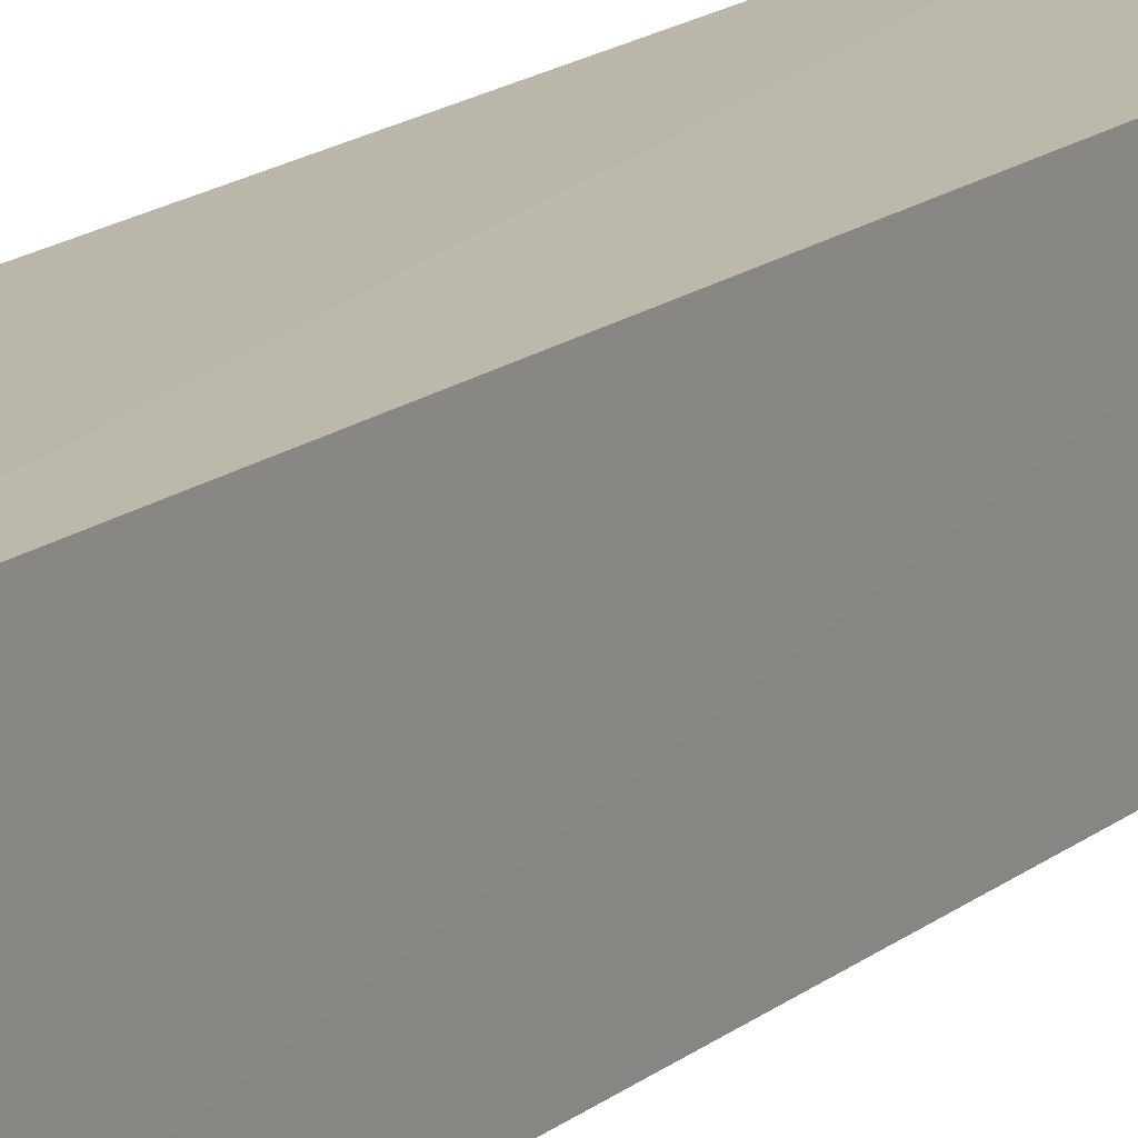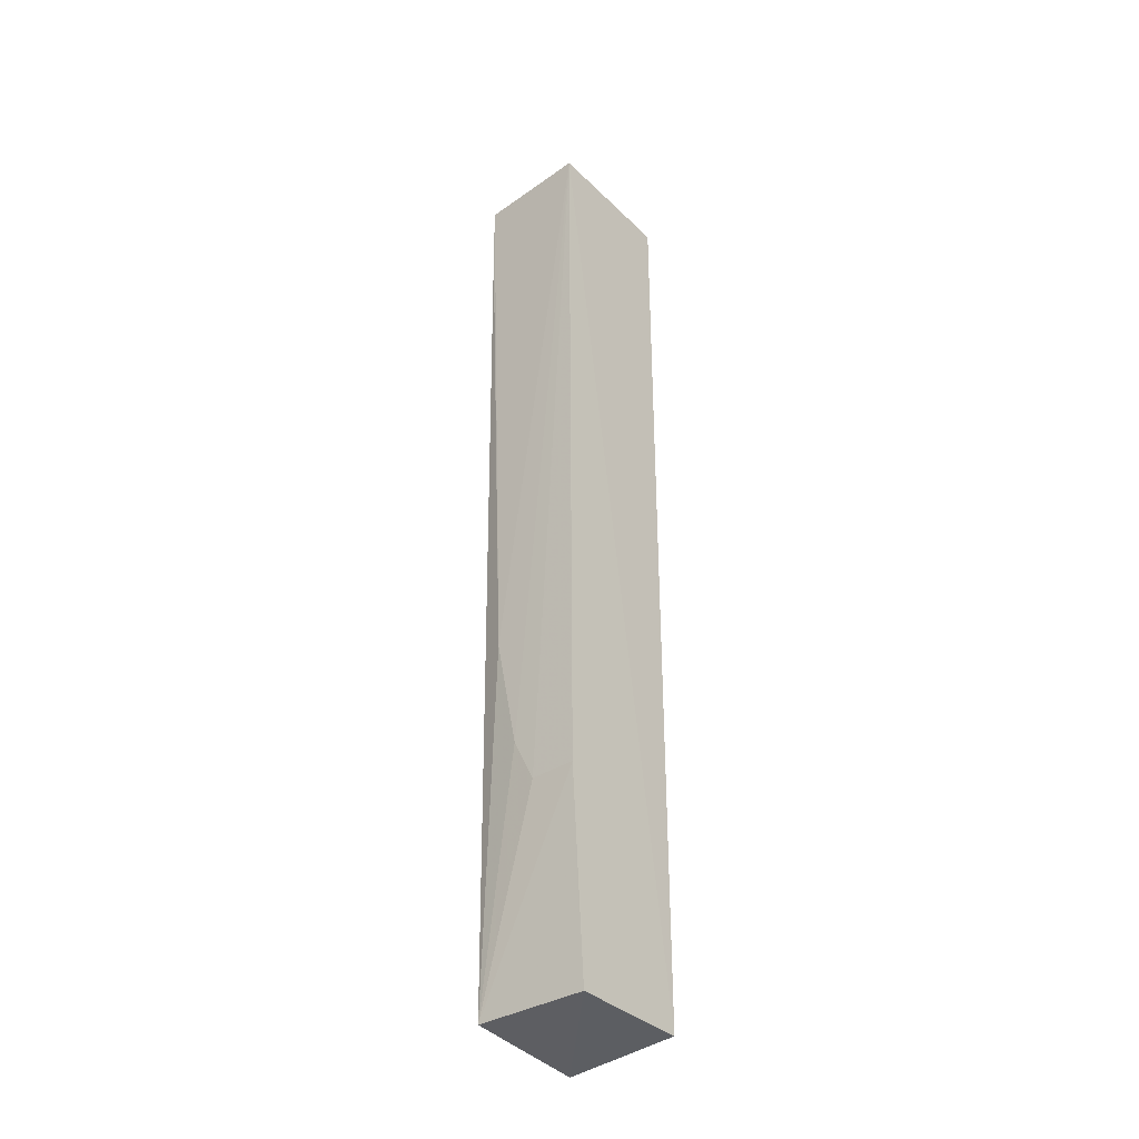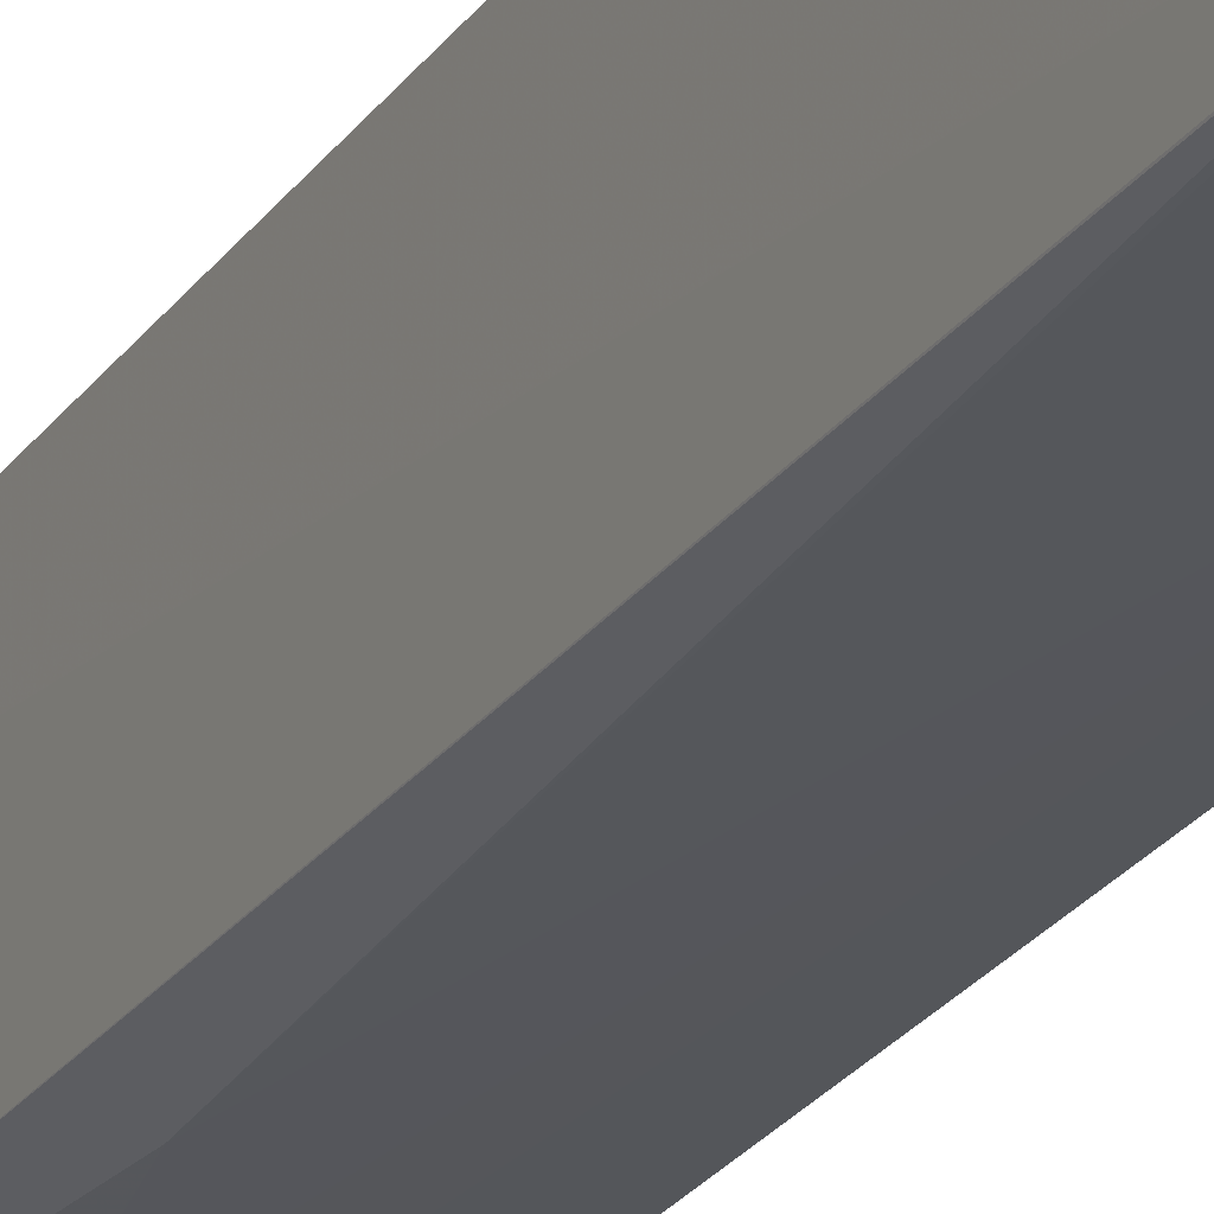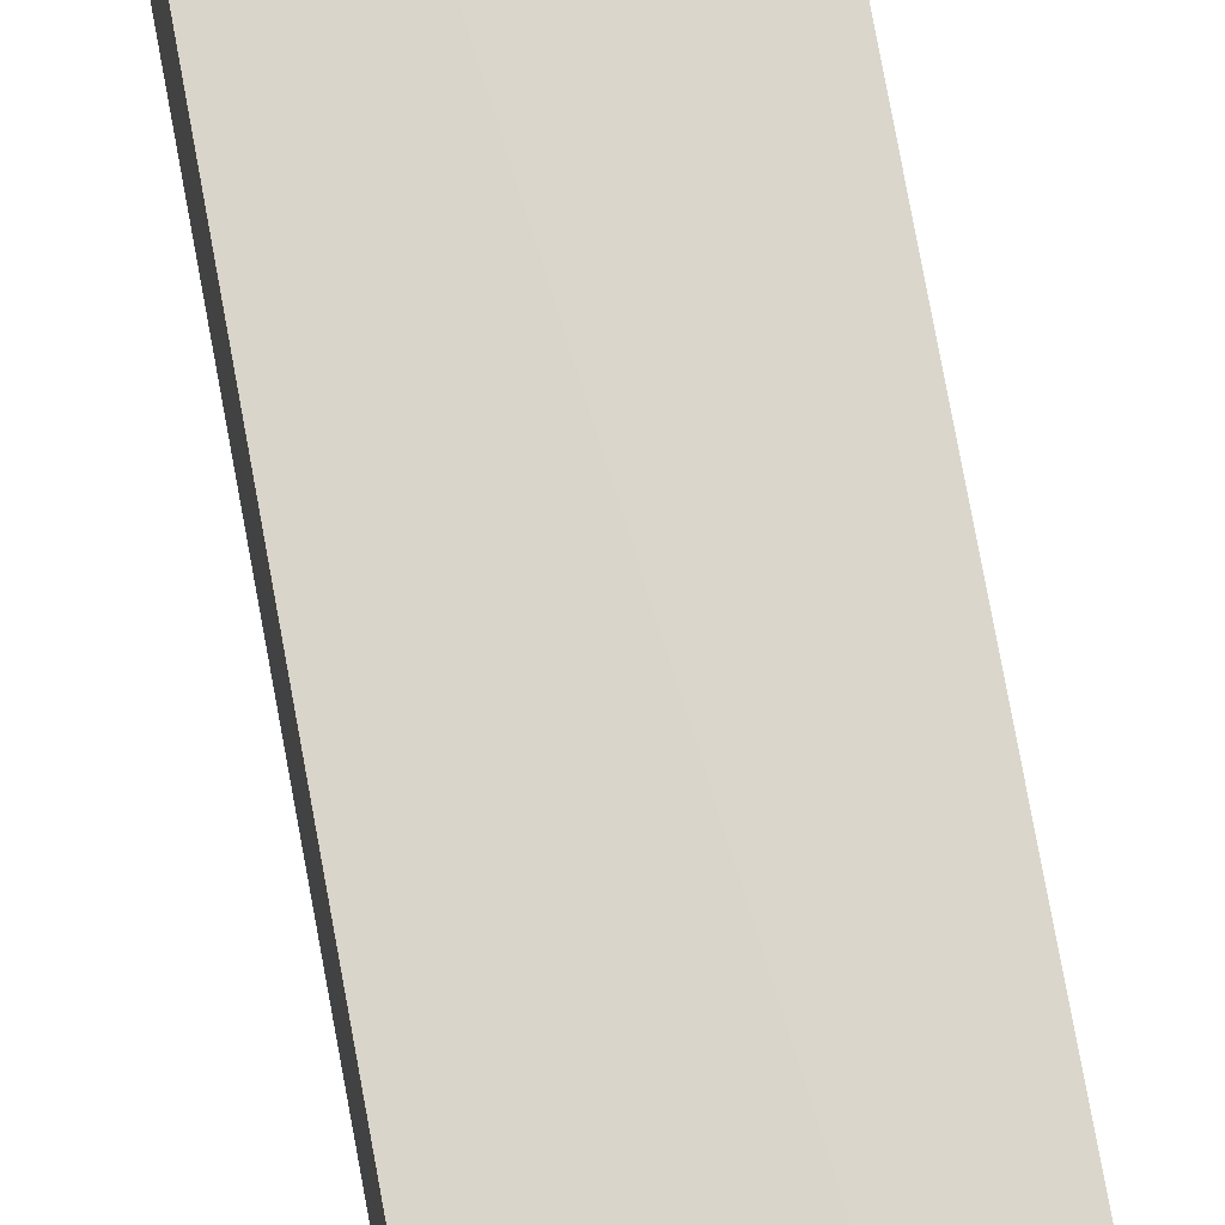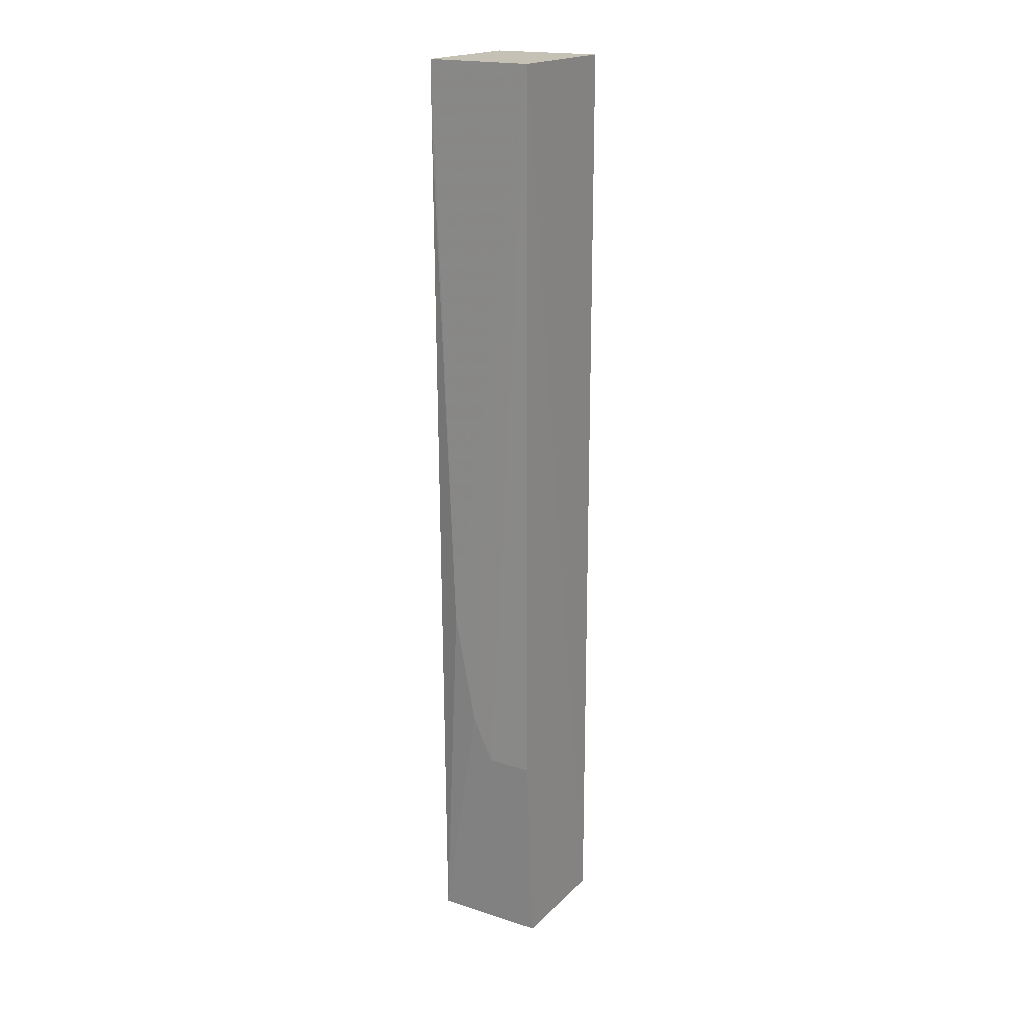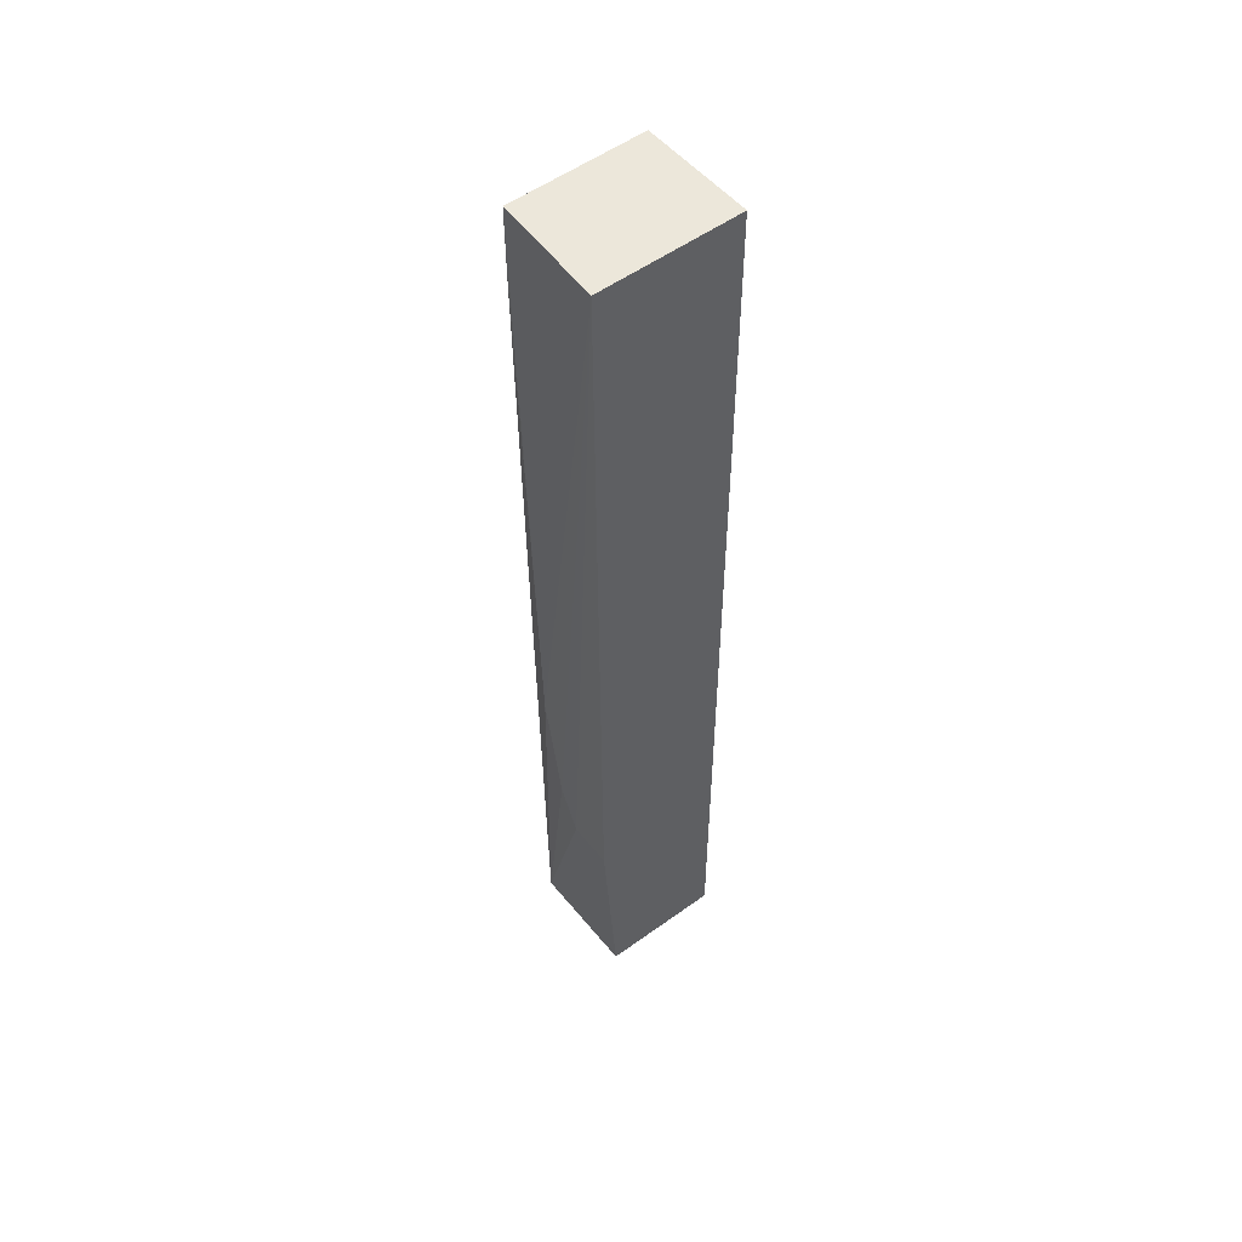
<metadata>
{"format":"obj","ext":"obj","renderer":"f3d","projection":"perspective","resolution":1024,"background":"white","views":[{"elev":13.8,"azim":28.8,"up":"+Y"},{"elev":-36.3,"azim":39.2,"up":"+Z"},{"elev":-25.3,"azim":-26.4,"up":"+Y"},{"elev":73.7,"azim":169.8,"up":"+Y"},{"elev":18.8,"azim":30.2,"up":"+Z"},{"elev":52.0,"azim":51.8,"up":"+Z"}]}
</metadata>
<code>
v -0.01922 -0.01058 0.09477
v -0.01913 -0.0245 0.09476
v -0.01915 -0.01073 0.001056
v -0.03054 -0.0104 0.0004499
v -0.03037 -0.01058 0.09477
v -0.0303 -0.02255 0.001141
v -0.01921 -0.02255 0.001004
v -0.03021 -0.02384 0.09477
v -0.01919 -0.02396 0.02125
v -0.02801 -0.02382 0.03683
v -0.03019 -0.0238 0.0881
v -0.02364 -0.02389 0.02126
v -0.0258 -0.02385 0.02567
f 1 2 3
f 1 3 4
f 5 1 4
f 7 6 4
f 7 4 3
f 8 5 4
f 8 4 6
f 8 2 1
f 8 1 5
f 9 6 7
f 9 7 3
f 9 3 2
f 10 2 8
f 11 10 8
f 11 8 6
f 11 6 10
f 12 6 9
f 12 9 2
f 13 10 6
f 13 6 12
f 13 12 2
f 13 2 10

</code>
